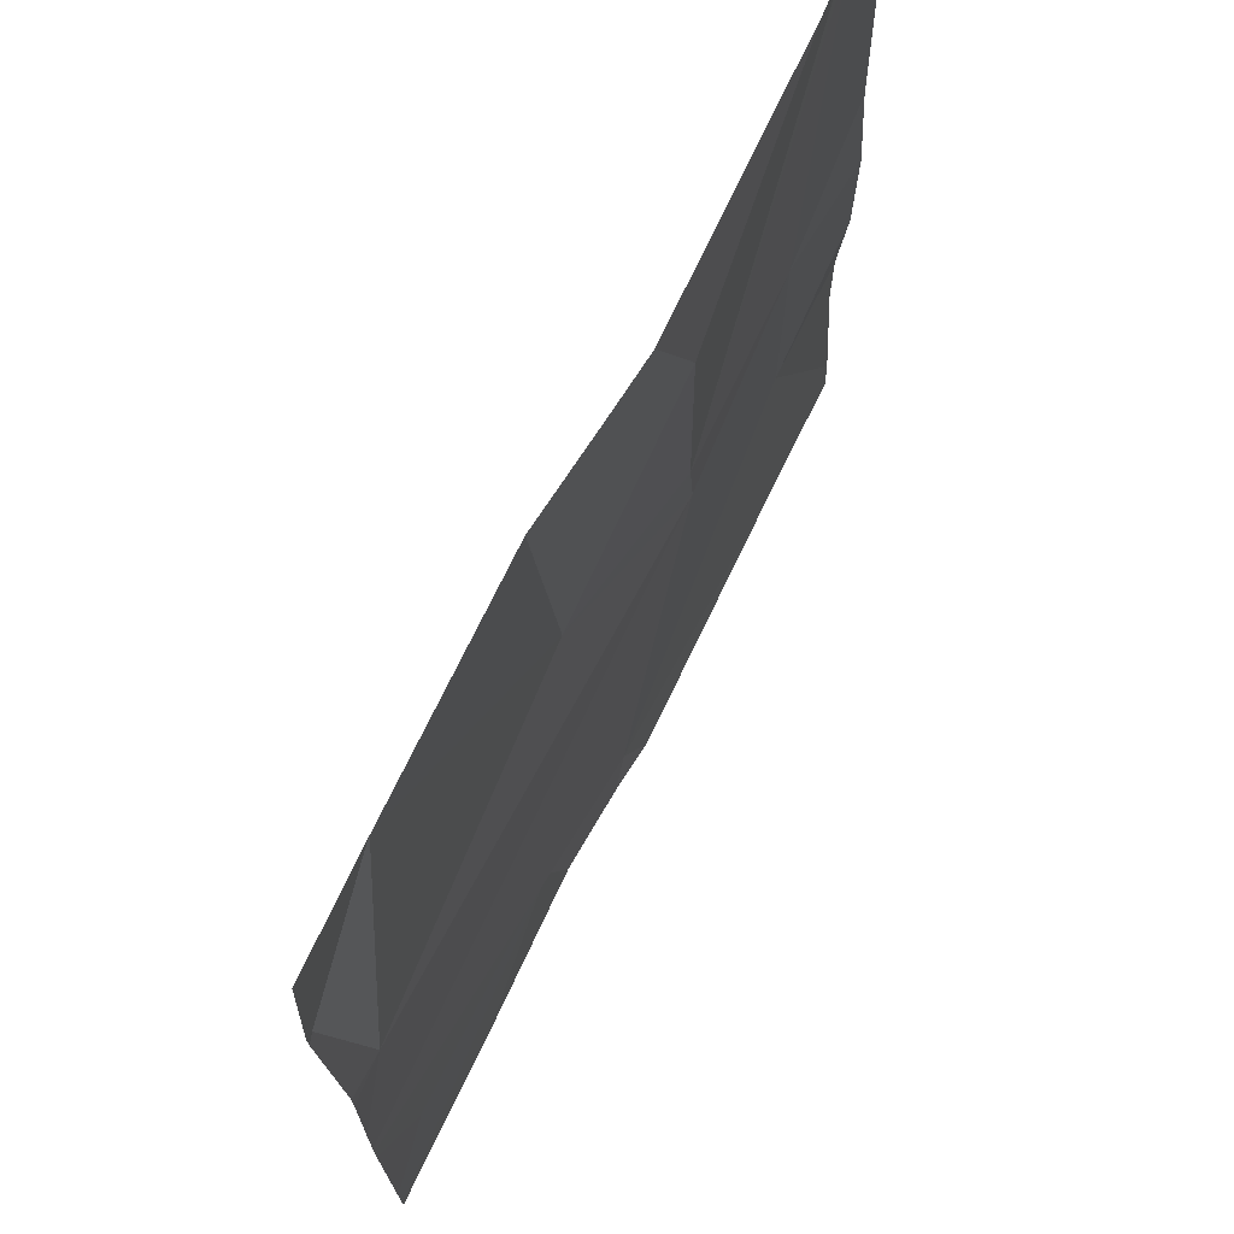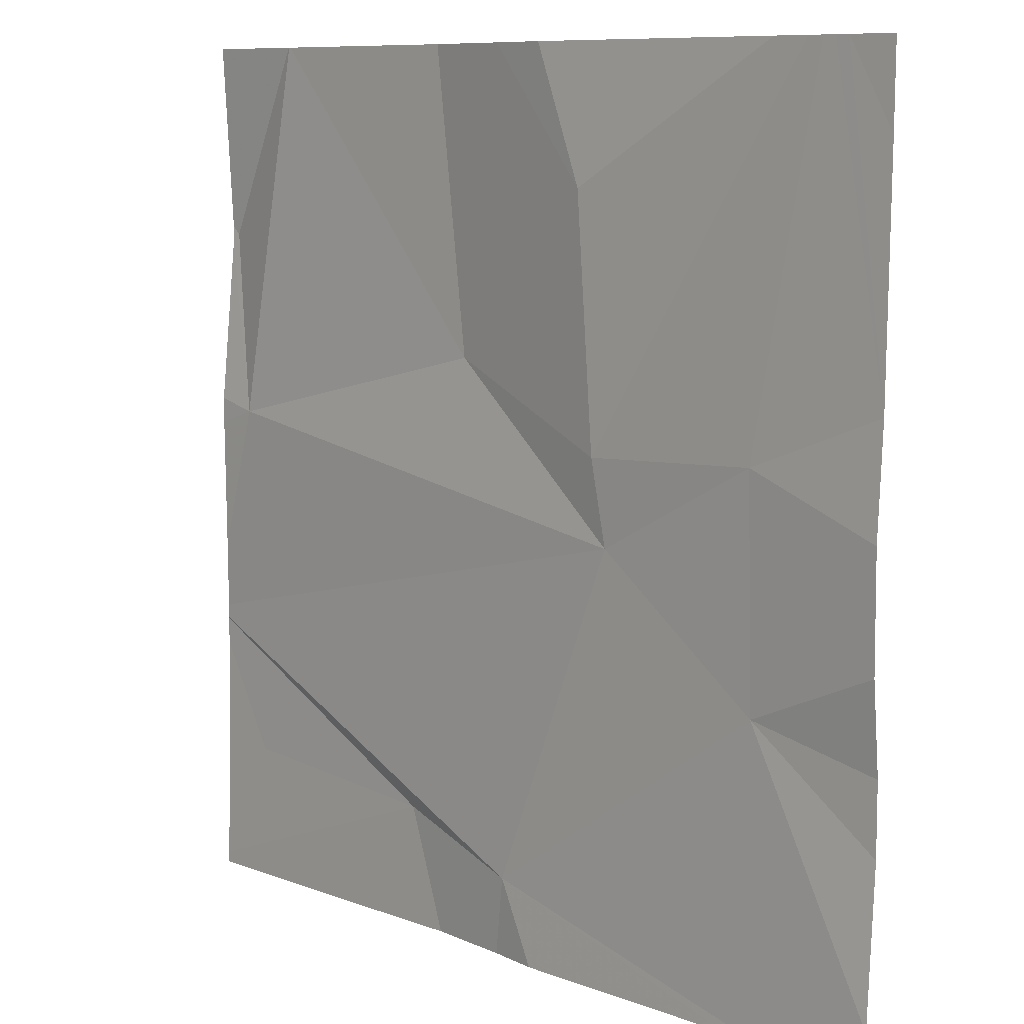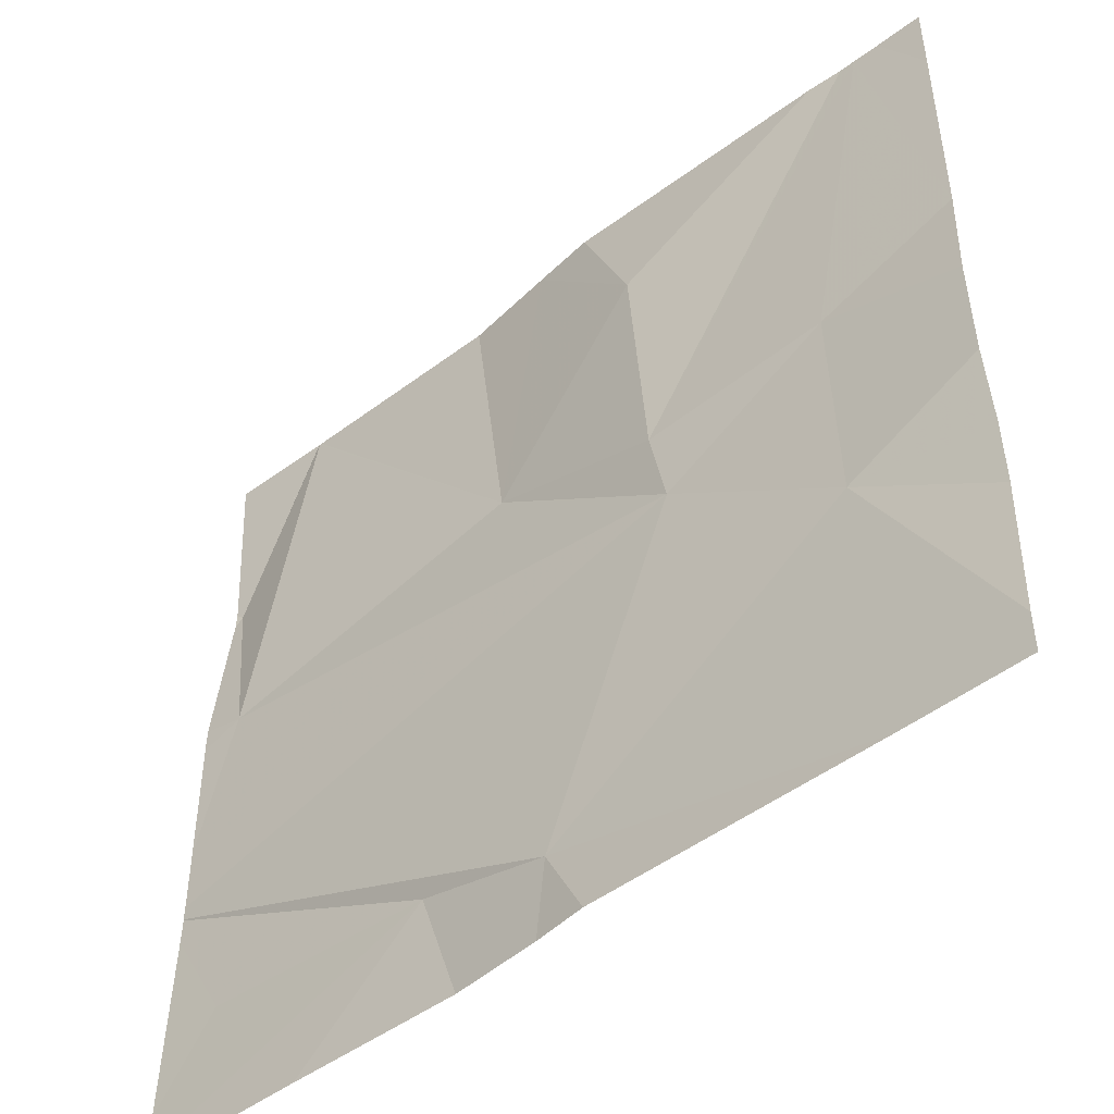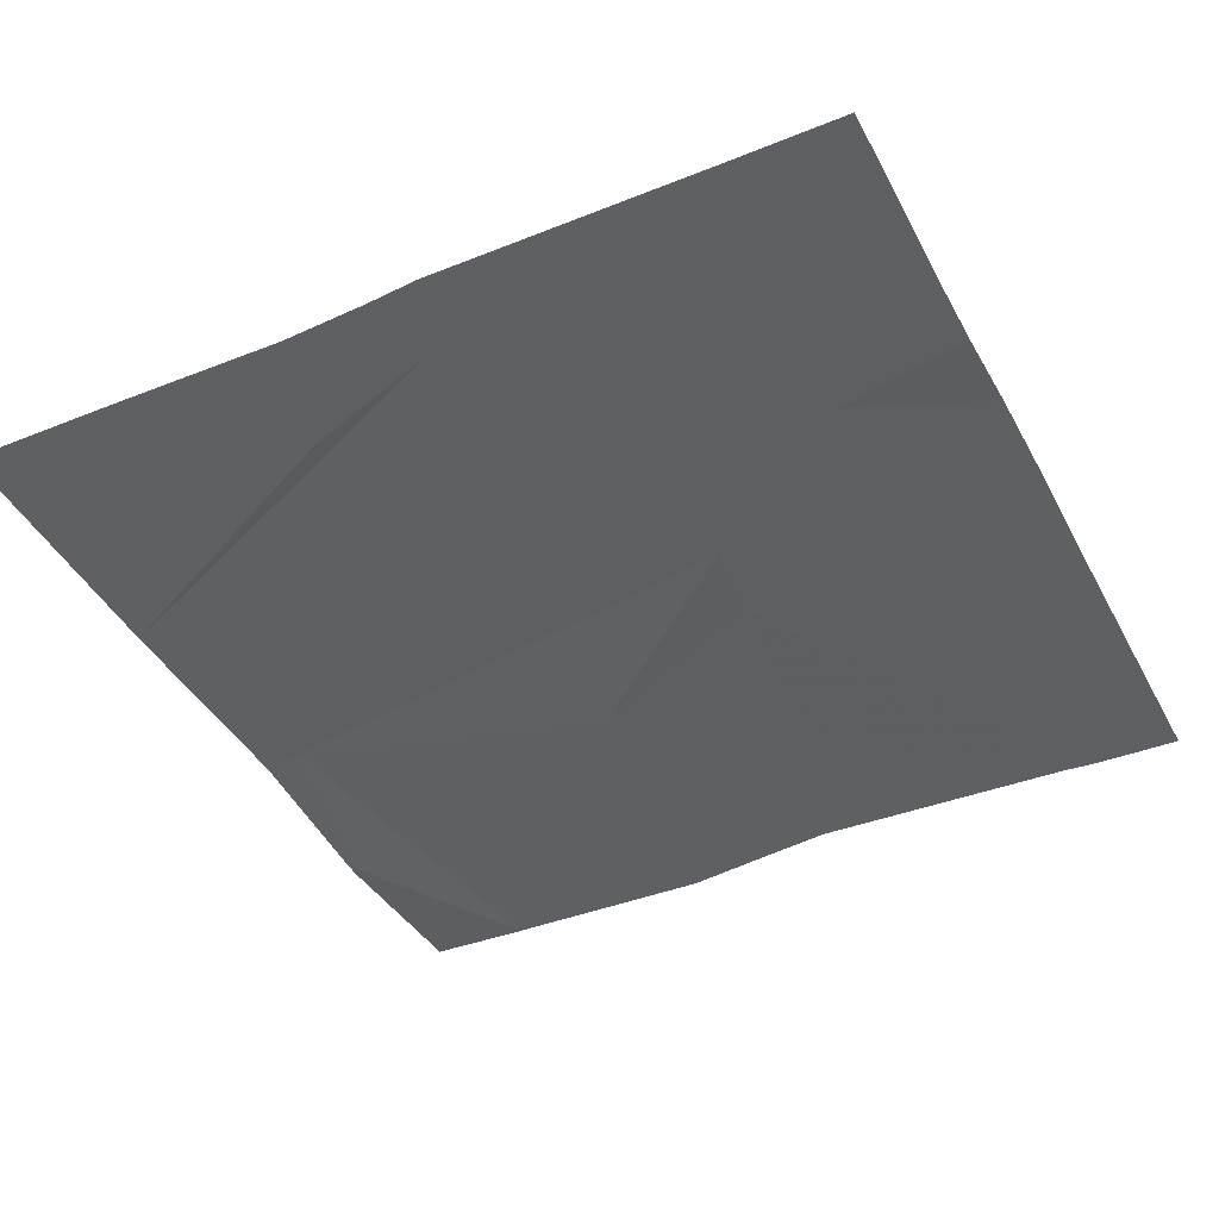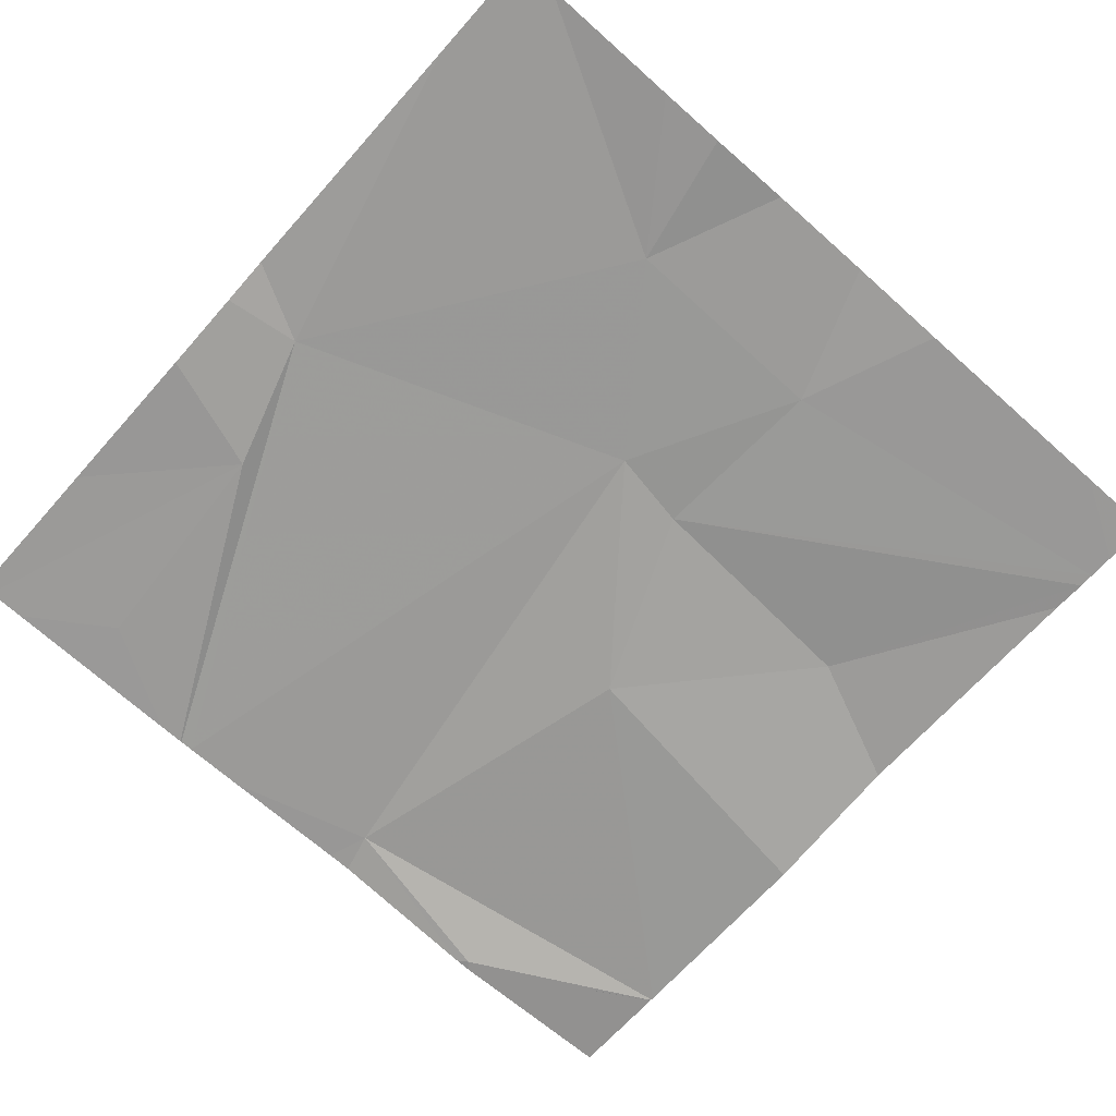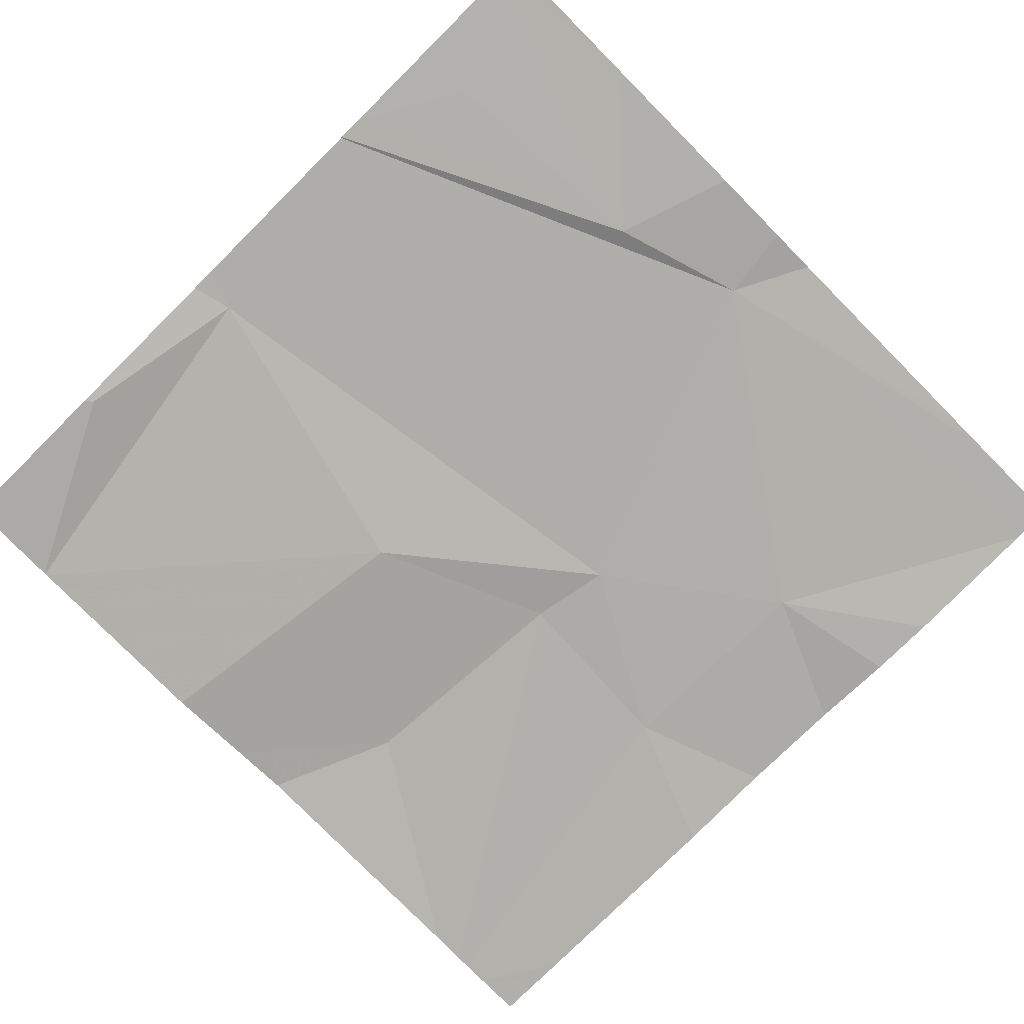
<metadata>
{"format":"obj","ext":"obj","renderer":"f3d","projection":"perspective","resolution":1024,"background":"white","views":[{"elev":70.9,"azim":-63.3,"up":"+Y"},{"elev":9.2,"azim":46.3,"up":"+Y"},{"elev":-49.4,"azim":41.0,"up":"+Y"},{"elev":-42.1,"azim":26.6,"up":"+Z"},{"elev":-69.6,"azim":48.4,"up":"+Z"},{"elev":-77.3,"azim":-45.2,"up":"+Z"}]}
</metadata>
<code>
v -70.48 244 494.1
v -70.77 243.7 494.1
v -71.1 243.7 494.1
v -70.82 243.7 494.1
v -70.92 243.7 494.1
v -70.48 244.3 494.1
v -70.46 243.7 494.1
v -71.28 243.7 494.1
v -70.33 243.8 494.1
v -70.33 244.2 494.1
v -70.33 244.1 494.1
v -70.33 244.3 494.1
v -70.7 244.5 494.1
v -70.38 244.7 494.1
v -70.81 243.8 494.1
v -70.68 244.3 494.1
v -70.67 244.2 494.1
v -71.24 244.3 494.1
v -70.89 244.3 494.1
v -71.27 244.5 494.1
v -71.22 243.9 494.1
v -70.33 243.9 494.1
v -70.33 244 494.1
v -70.83 244.7 494.1
v -70.96 243.8 494.1
v -71.28 244.1 494.1
v -71.28 244 494.1
v -71.28 244.5 494.1
v -71.28 244.5 494.1
v -71.28 243.8 494.1
v -71.28 244 494.1
v -71.28 244 494.1
v -71.28 244.3 494.1
v -71.28 244.2 494.1
v -71.28 243.7 494.1
v -70.76 244.7 494.1
v -70.43 244.7 494.1
v -71.28 244 494.1
v -70.33 244.6 494.1
v -70.41 244.7 494.1
v -70.46 244.7 494.1
v -70.5 243.7 494.1
v -70.33 243.7 494.1
v -70.33 244.7 494.1
v -70.93 244.7 494.1
v -71.17 244.7 494.1
v -71.17 244.7 494.1
v -71.16 244.7 494.1
v -71.17 244.7 494.1
v -70.4 244.7 494.1
v -71.28 244.7 494.1
f 6 1 11
f 43 9 7
f 42 15 2
f 40 12 50
f 41 13 37
f 5 25 3
f 16 6 40
f 13 16 37
f 17 18 26
f 17 19 18
f 37 16 40
f 15 17 27
f 17 16 19
f 18 20 28
f 19 13 24
f 24 13 36
f 20 18 46
f 17 1 6
f 4 25 5
f 36 13 41
f 25 15 32
f 9 15 7
f 25 21 30
f 31 25 38
f 19 16 13
f 4 15 25
f 46 19 48
f 1 17 15
f 6 16 17
f 12 39 14
f 26 18 34
f 27 17 26
f 12 6 10
f 28 20 29
f 14 39 44
f 9 1 15
f 29 20 47
f 30 21 31
f 3 25 35
f 22 1 9
f 31 21 25
f 32 15 27
f 33 18 28
f 23 1 22
f 7 15 42
f 34 18 33
f 2 15 4
f 35 25 30
f 3 35 8
f 10 6 11
f 38 25 32
f 11 1 23
f 40 6 12
f 45 19 24
f 46 18 19
f 47 20 46
f 48 19 45
f 49 29 47
f 50 12 14
f 51 29 49

</code>
